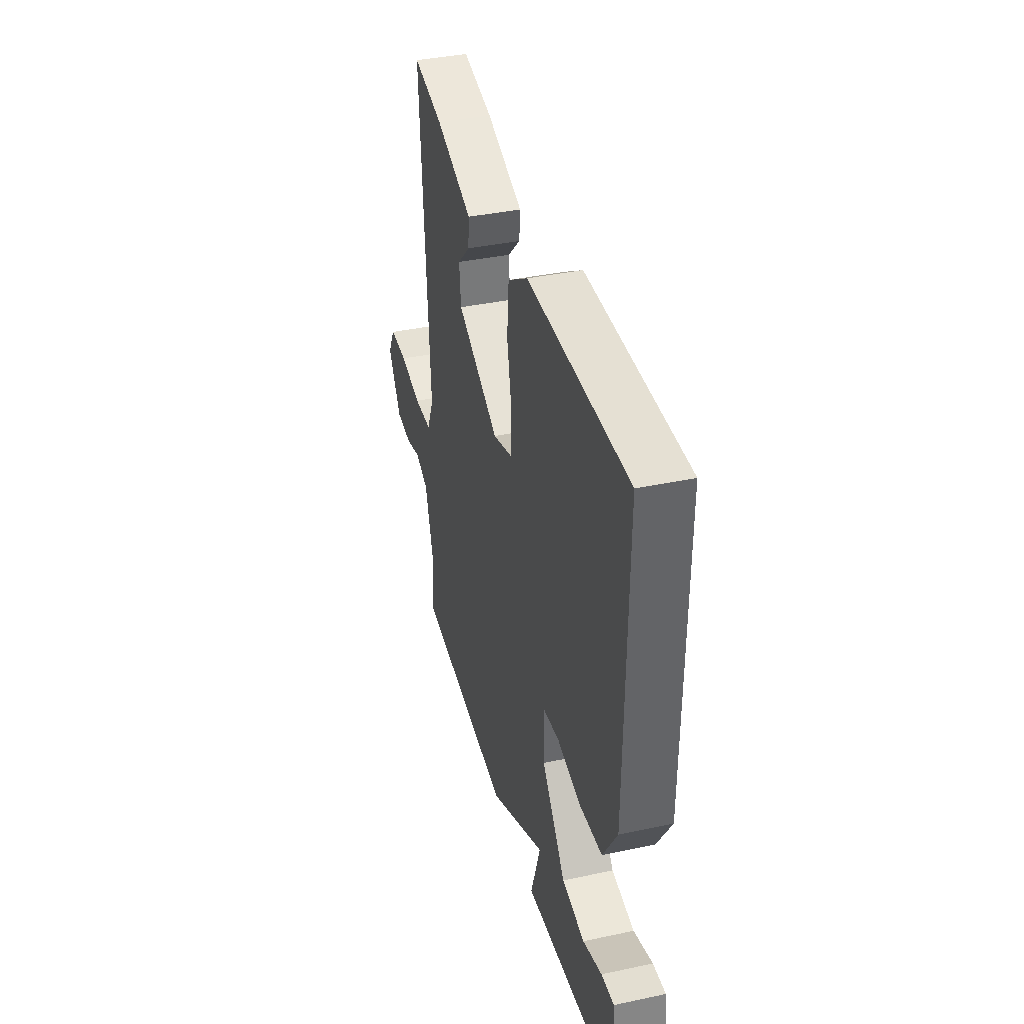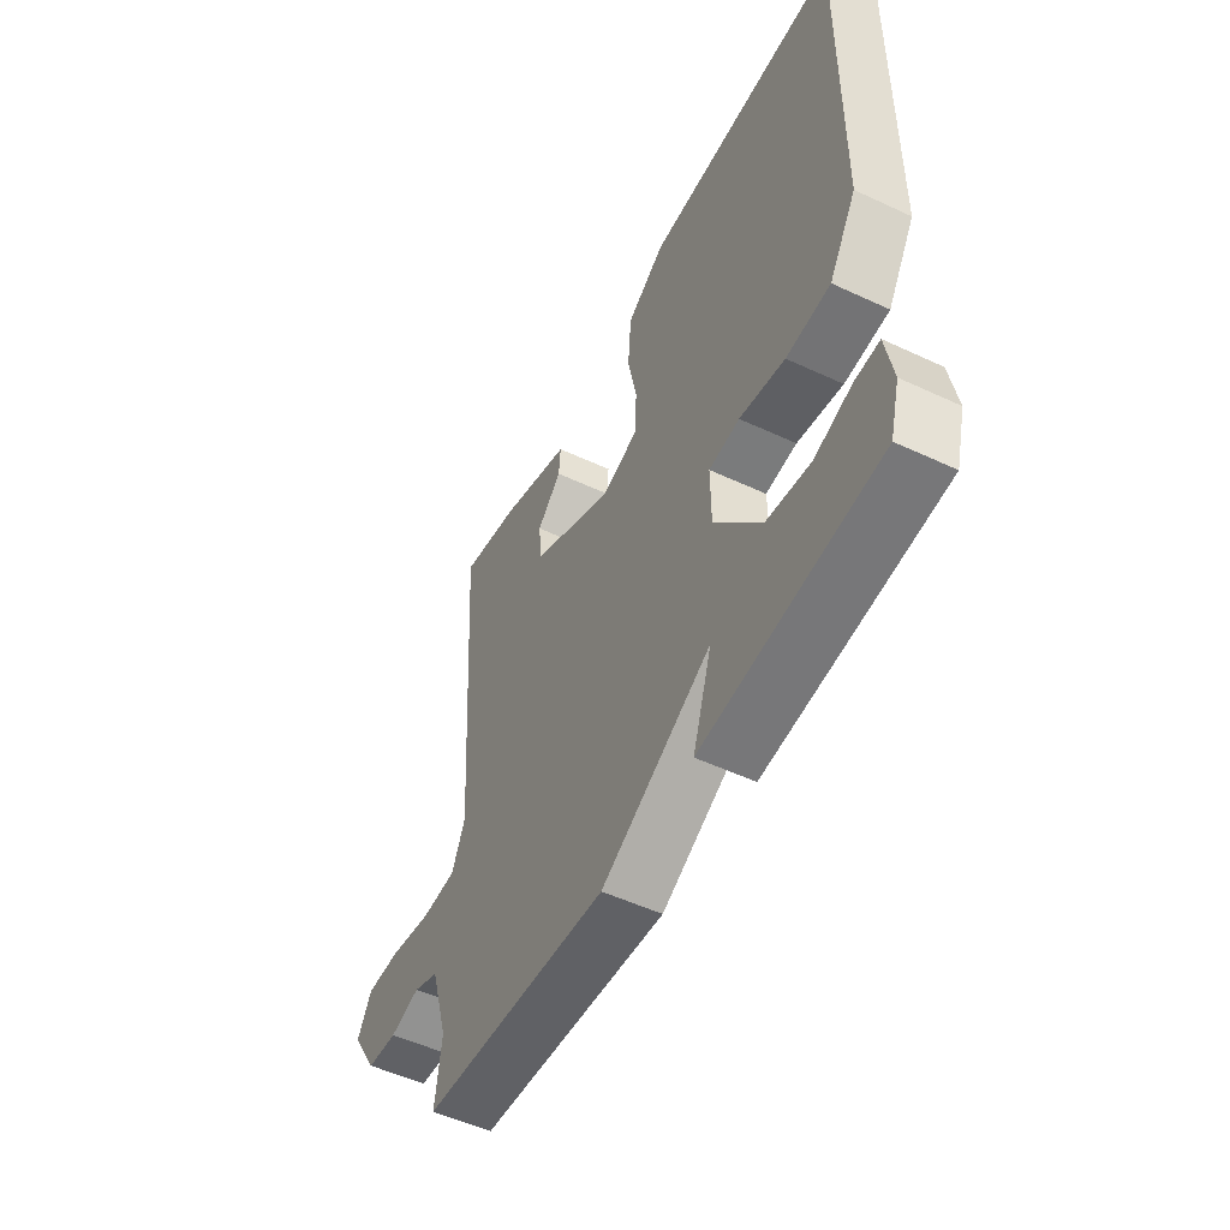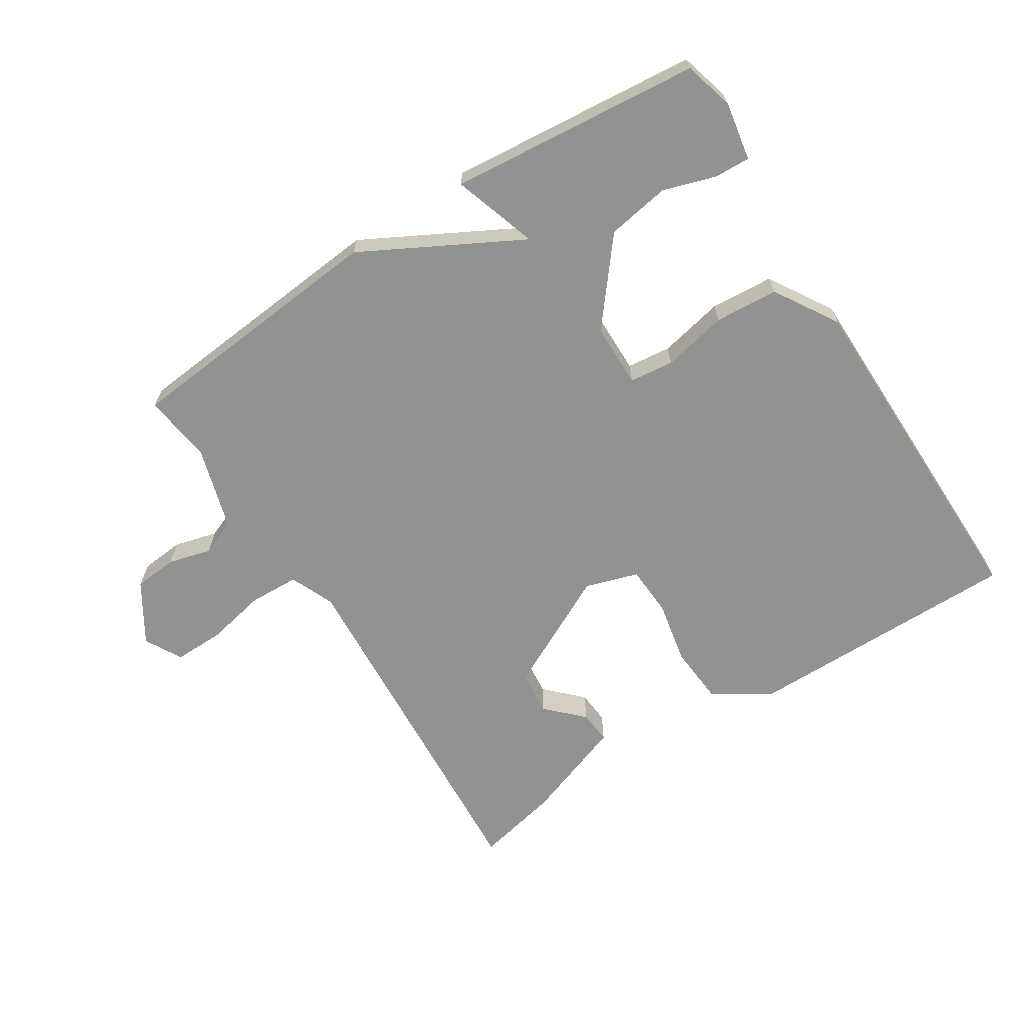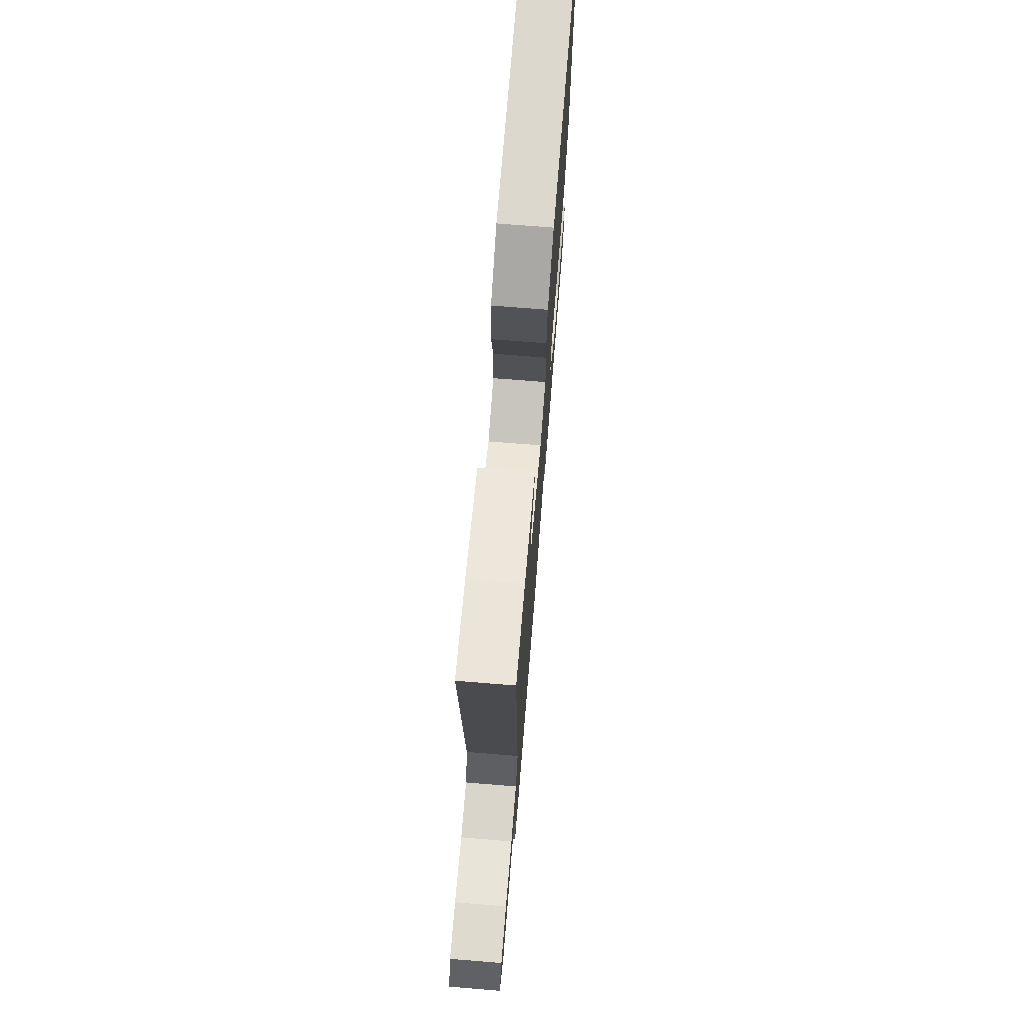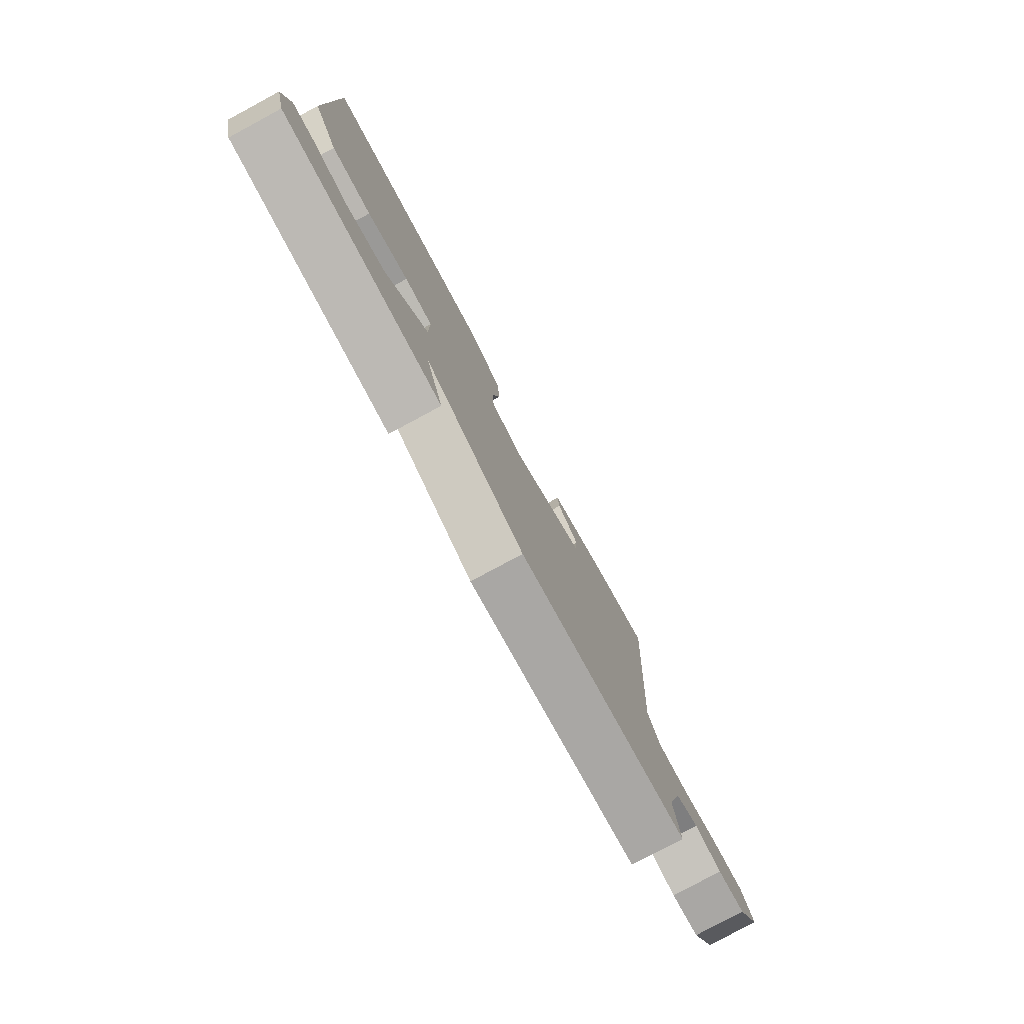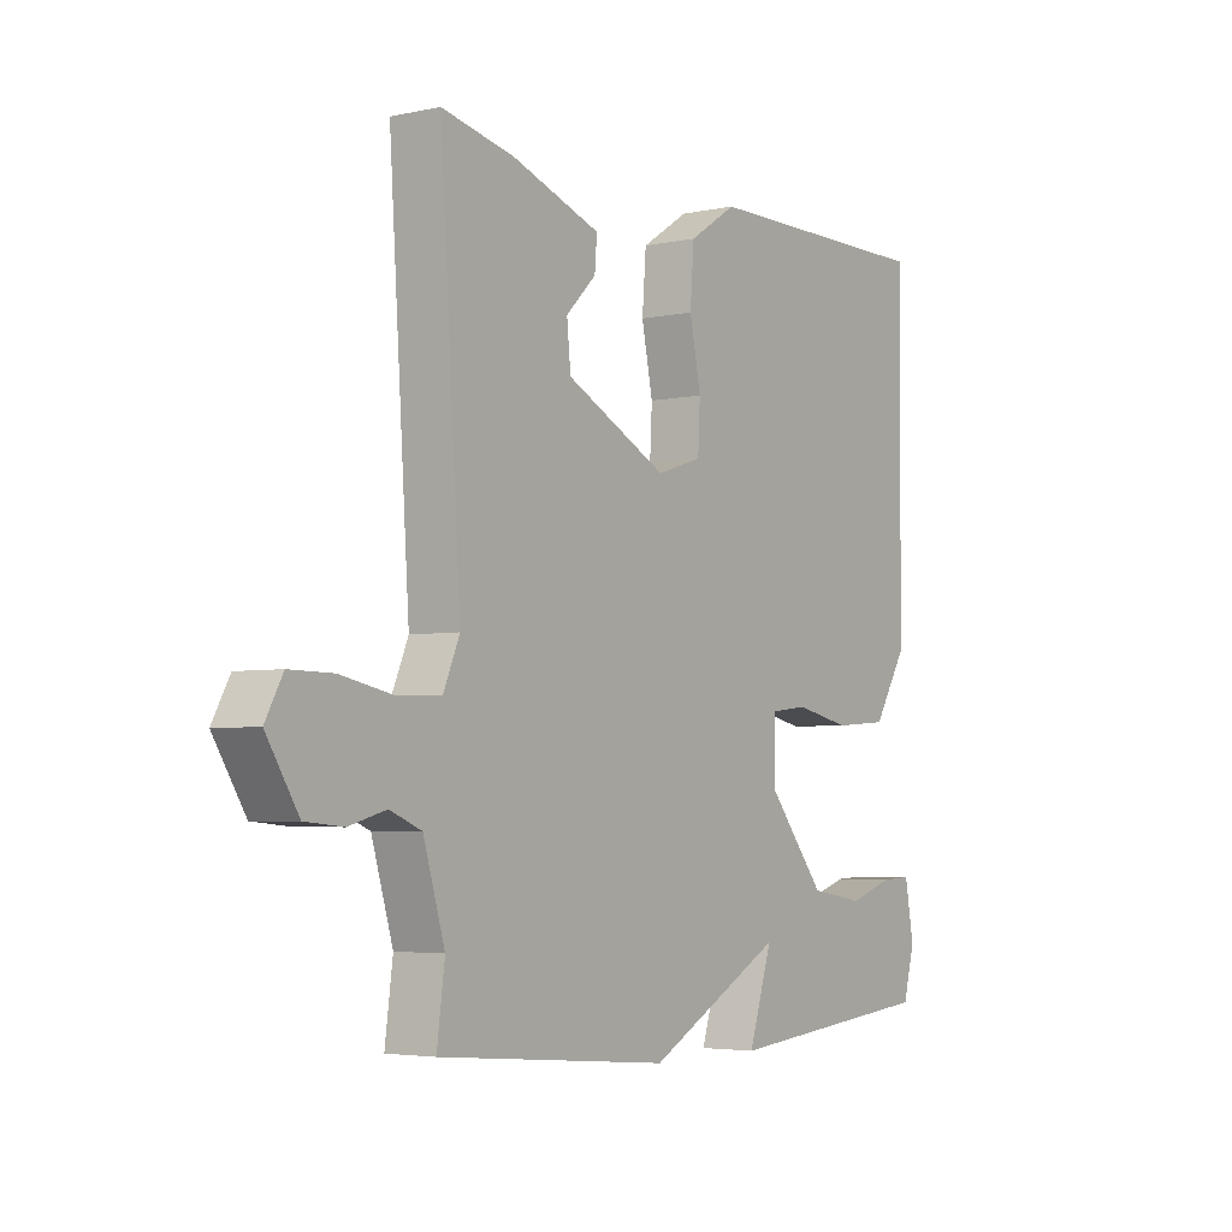
<metadata>
{"format":"obj","ext":"obj","renderer":"f3d","projection":"perspective","resolution":1024,"background":"white","views":[{"elev":38.5,"azim":-105.1,"up":"+Z"},{"elev":-52.1,"azim":-116.8,"up":"+Z"},{"elev":-66.2,"azim":-147.4,"up":"+Y"},{"elev":71.9,"azim":94.6,"up":"+Z"},{"elev":-79.0,"azim":-61.7,"up":"+Z"},{"elev":-4.1,"azim":124.9,"up":"+Z"}]}
</metadata>
<code>
v -0.5 0.07 0.5
v -0.074 0.07 0.498
v 0.011 0.07 0.443
v 0.018 0.07 0.352
v -0.002 0.07 0.254
v 0.002 0.07 0.177
v 0.083 0.07 0.151
v 0.264 0.07 0.242
v 0.271 0.07 0.311
v 0.217 0.07 0.365
v 0.213 0.07 0.416
v 0.371 0.07 0.472
v 0.5 0.07 0.5
v 0.463 0.07 -0.057
v 0.492 0.07 -0.125
v 0.569 0.07 -0.128
v 0.662 0.07 -0.109
v 0.739 0.07 -0.108
v 0.77 0.07 -0.165
v 0.713 0.07 -0.256
v 0.646 0.07 -0.262
v 0.58 0.07 -0.244
v 0.524 0.07 -0.267
v 0.486 0.07 -0.394
v 0.5 0.07 -0.5
v 0.086 0.07 -0.537
v -0.156 0.07 -0.407
v -0.114 0.07 -0.537
v -0.5 0.07 -0.5
v -0.521 0.07 -0.423
v -0.505 0.07 -0.334
v -0.451 0.07 -0.336
v -0.37 0.07 -0.362
v -0.273 0.07 -0.346
v -0.171 0.07 -0.22
v -0.17 0.07 -0.122
v -0.238 0.07 -0.114
v -0.338 0.07 -0.135
v -0.435 0.07 -0.128
v -0.495 0.07 -0.03
v -0.5 0 0.5
v -0.074 0 0.498
v 0.011 0 0.443
v 0.018 0 0.352
v -0.002 0 0.254
v 0.002 0 0.177
v 0.083 0 0.151
v 0.264 0 0.242
v 0.271 0 0.311
v 0.217 0 0.365
v 0.213 0 0.416
v 0.371 0 0.472
v 0.5 0 0.5
v 0.463 0 -0.057
v 0.492 0 -0.125
v 0.569 0 -0.128
v 0.662 0 -0.109
v 0.739 0 -0.108
v 0.77 0 -0.165
v 0.713 0 -0.256
v 0.646 0 -0.262
v 0.58 0 -0.244
v 0.524 0 -0.267
v 0.486 0 -0.394
v 0.5 0 -0.5
v 0.086 0 -0.537
v -0.156 0 -0.407
v -0.114 0 -0.537
v -0.5 0 -0.5
v -0.521 0 -0.423
v -0.505 0 -0.334
v -0.451 0 -0.336
v -0.37 0 -0.362
v -0.273 0 -0.346
v -0.171 0 -0.22
v -0.17 0 -0.122
v -0.238 0 -0.114
v -0.338 0 -0.135
v -0.435 0 -0.128
v -0.495 0 -0.03
f 3 4 5
f 2 3 5
f 1 2 5
f 40 1 5
f 39 40 5
f 38 39 5
f 37 38 5
f 36 37 5 6
f 35 36 6 7
f 31 32 33
f 30 31 33
f 29 30 33
f 28 29 33
f 27 28 33 34
f 24 25 26 27
f 27 34 35
f 24 27 35
f 23 24 35
f 20 21 22
f 19 20 22
f 18 19 22
f 17 18 22
f 16 17 22
f 22 23 35
f 16 22 35
f 15 16 35
f 12 13 14
f 9 10 11 12
f 8 9 12 14
f 14 15 35
f 8 14 35
f 7 8 35
f 45 44 43
f 45 43 42
f 45 42 41
f 45 41 80
f 45 80 79
f 45 79 78
f 45 78 77
f 46 45 77 76
f 47 46 76 75
f 73 72 71
f 73 71 70
f 73 70 69
f 73 69 68
f 74 73 68 67
f 67 66 65 64
f 75 74 67
f 75 67 64
f 75 64 63
f 62 61 60
f 62 60 59
f 62 59 58
f 62 58 57
f 62 57 56
f 75 63 62
f 75 62 56
f 75 56 55
f 54 53 52
f 52 51 50 49
f 54 52 49 48
f 75 55 54
f 75 54 48
f 75 48 47
f 1 41 42 2
f 2 42 43 3
f 3 43 44 4
f 4 44 45 5
f 5 45 46 6
f 6 46 47 7
f 7 47 48 8
f 8 48 49 9
f 9 49 50 10
f 10 50 51 11
f 11 51 52 12
f 12 52 53 13
f 13 53 54 14
f 14 54 55 15
f 15 55 56 16
f 16 56 57 17
f 17 57 58 18
f 18 58 59 19
f 19 59 60 20
f 20 60 61 21
f 21 61 62 22
f 22 62 63 23
f 23 63 64 24
f 24 64 65 25
f 25 65 66 26
f 26 66 67 27
f 27 67 68 28
f 28 68 69 29
f 29 69 70 30
f 30 70 71 31
f 31 71 72 32
f 32 72 73 33
f 33 73 74 34
f 34 74 75 35
f 35 75 76 36
f 36 76 77 37
f 37 77 78 38
f 38 78 79 39
f 39 79 80 40
f 40 80 41 1

</code>
